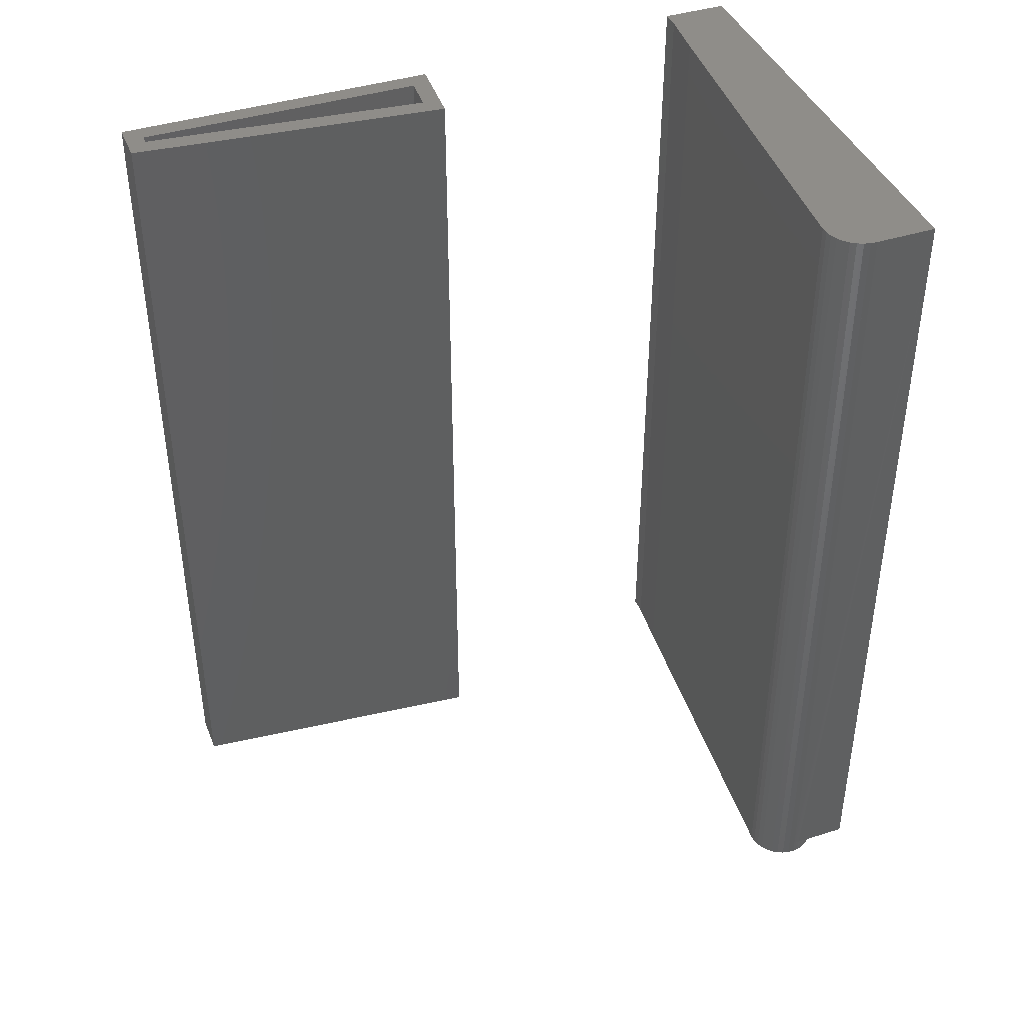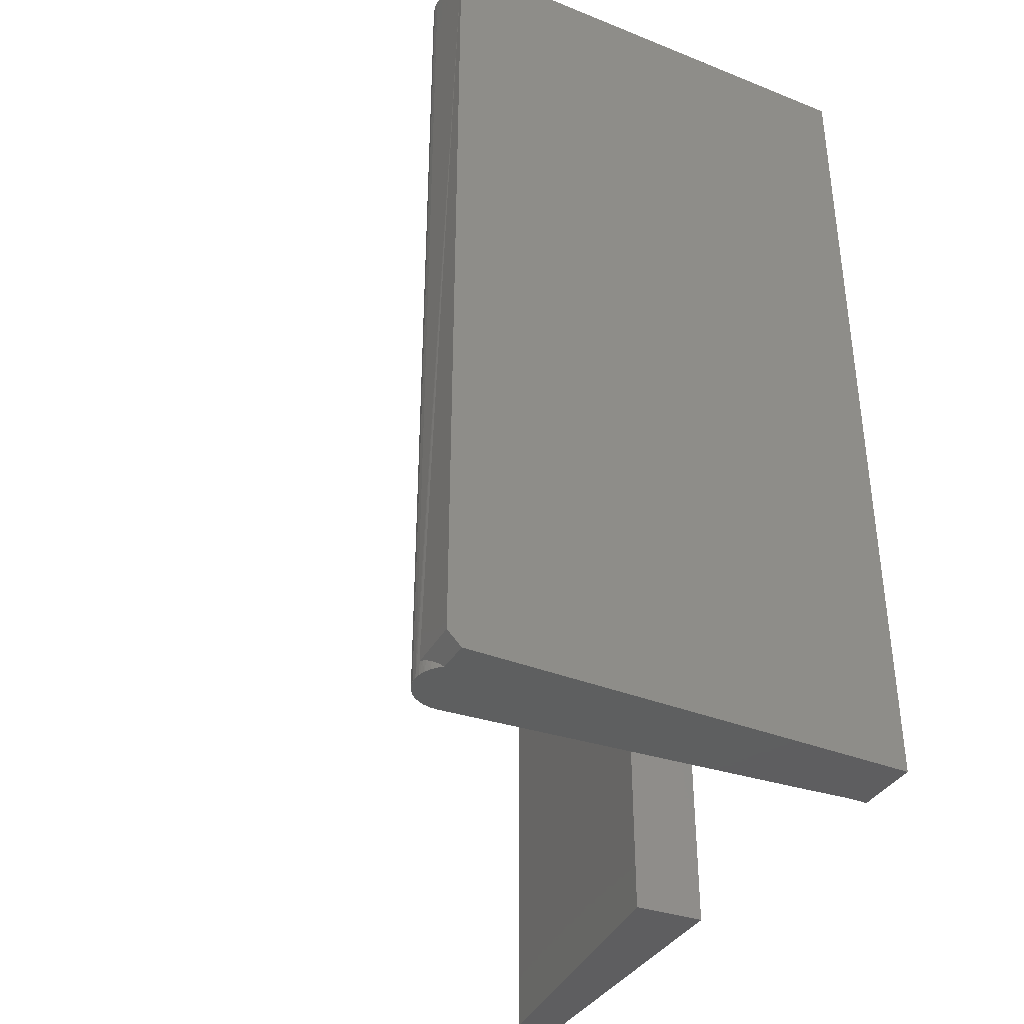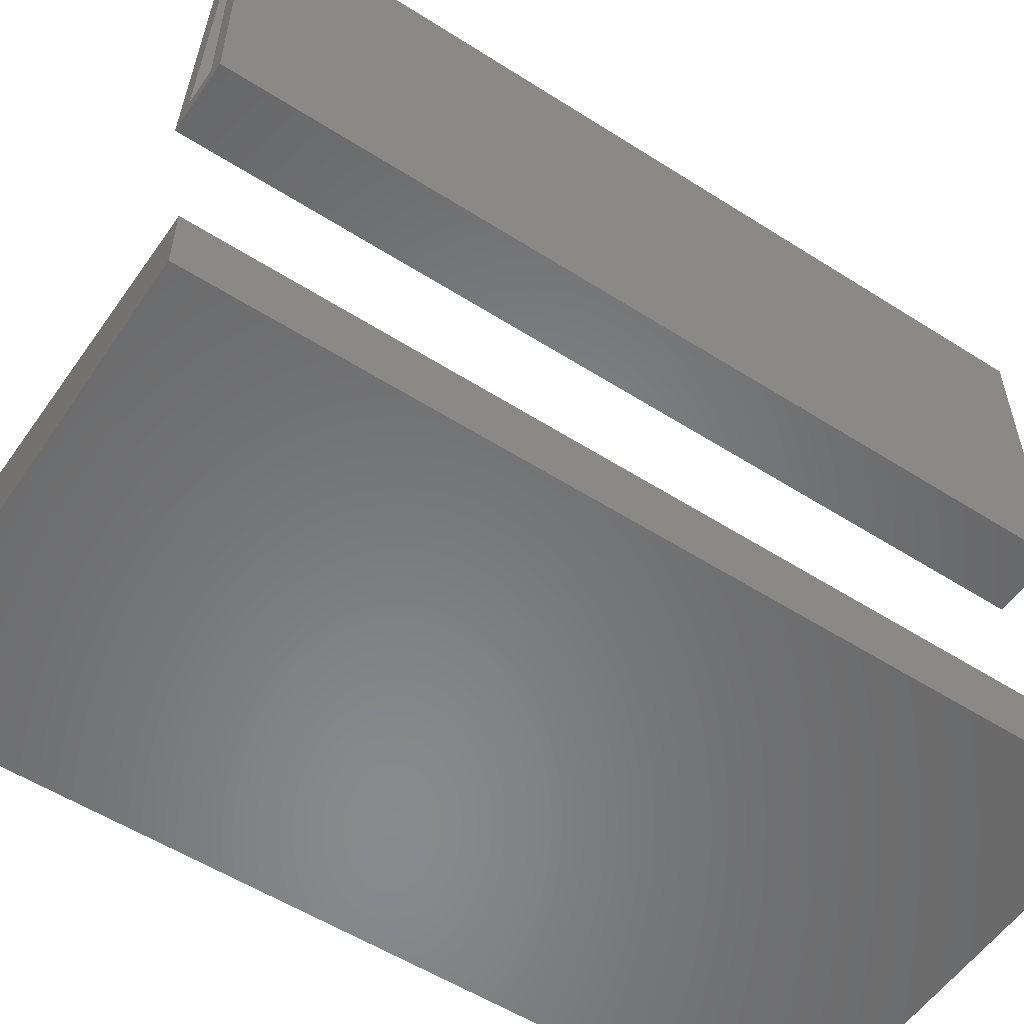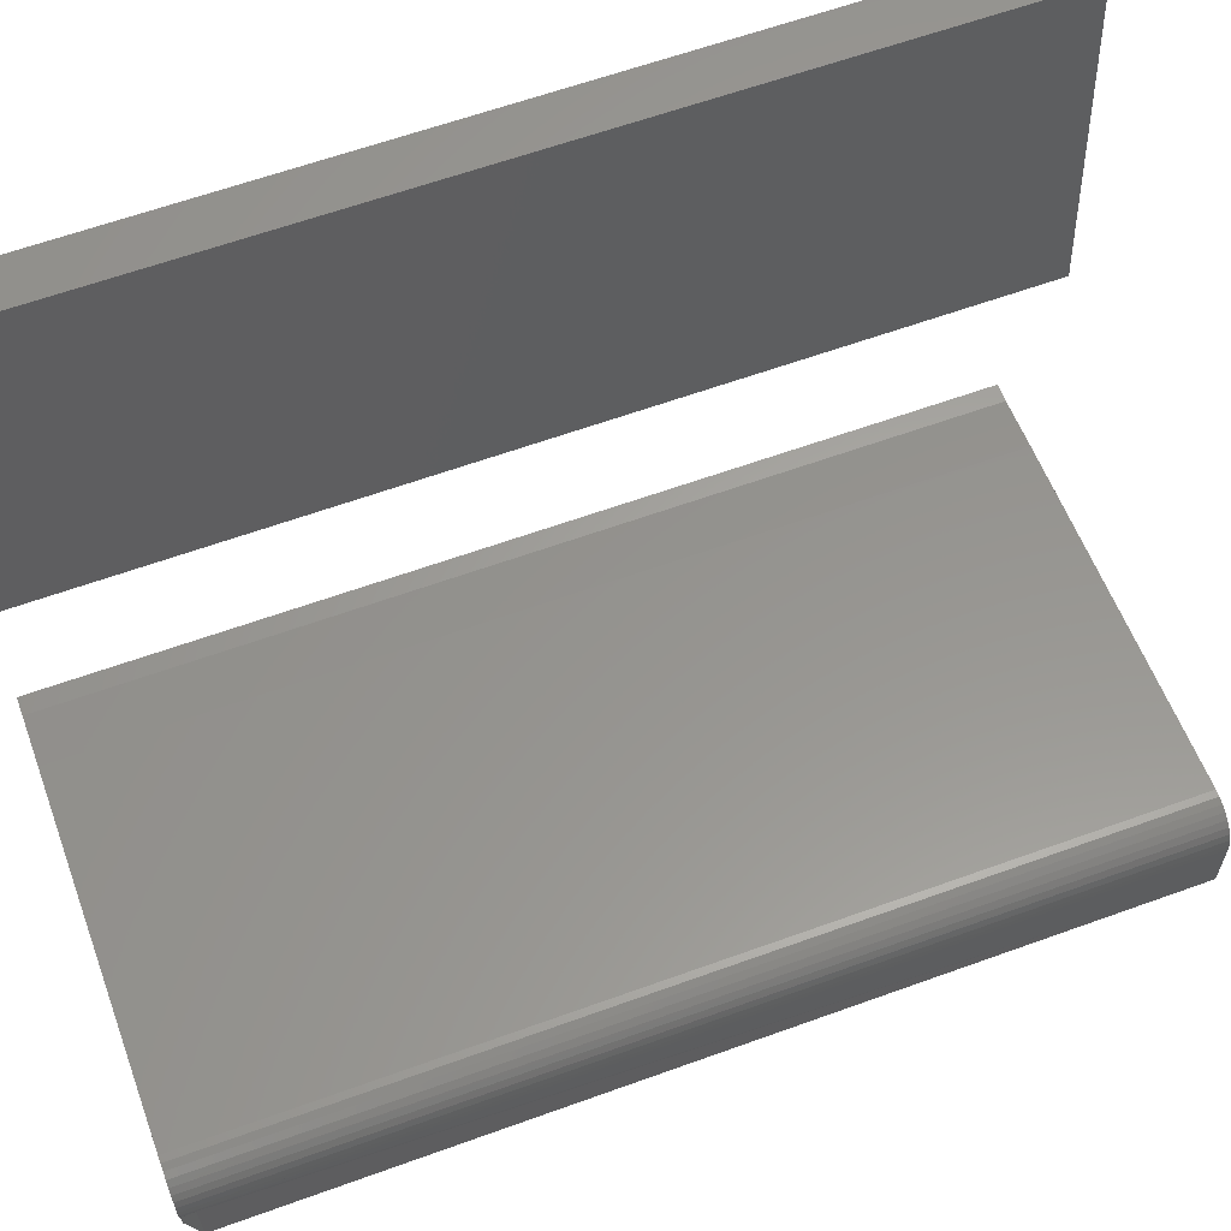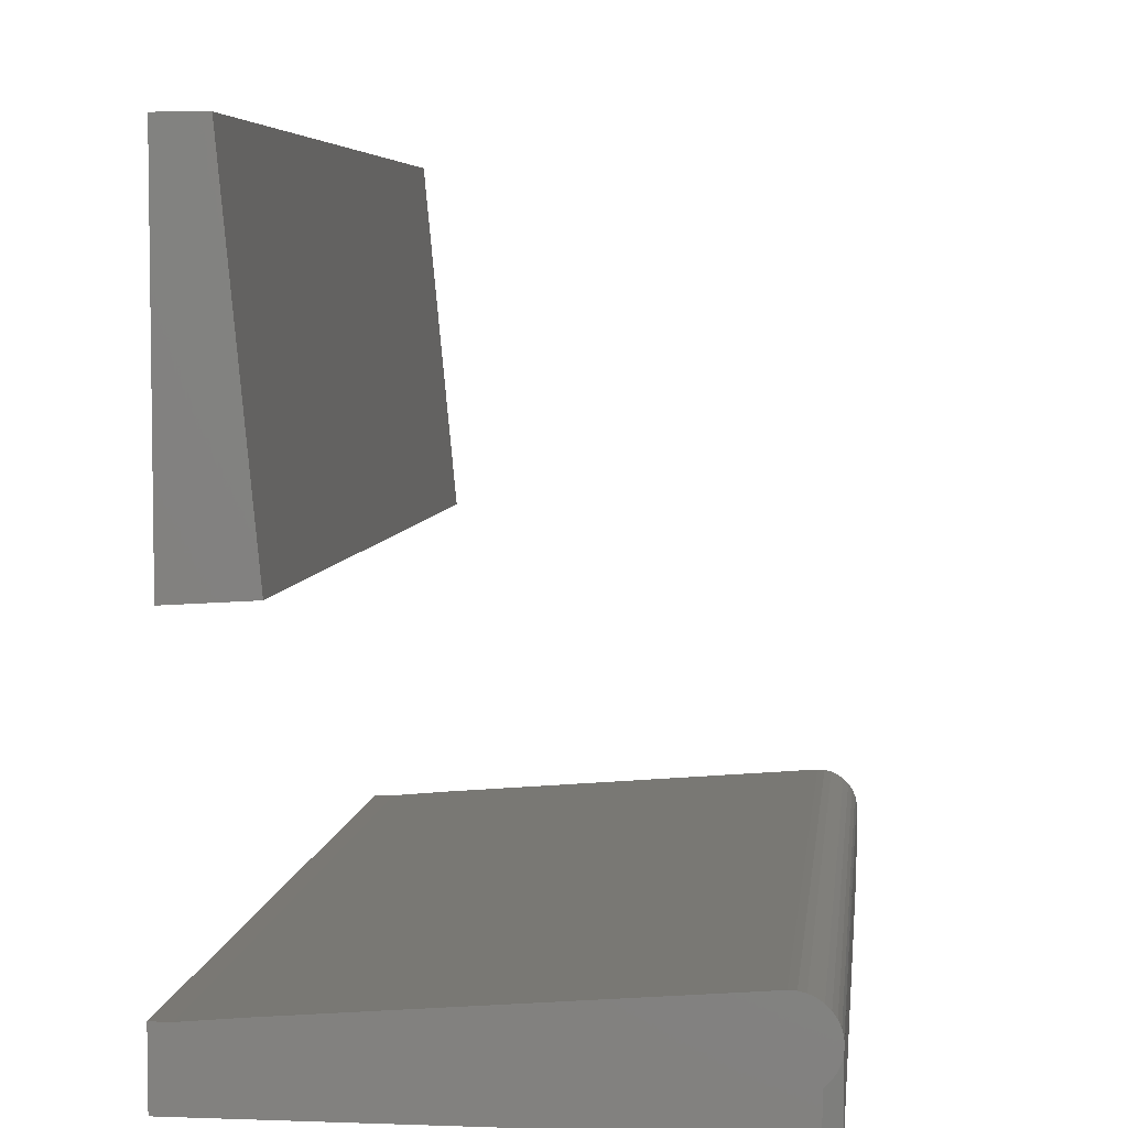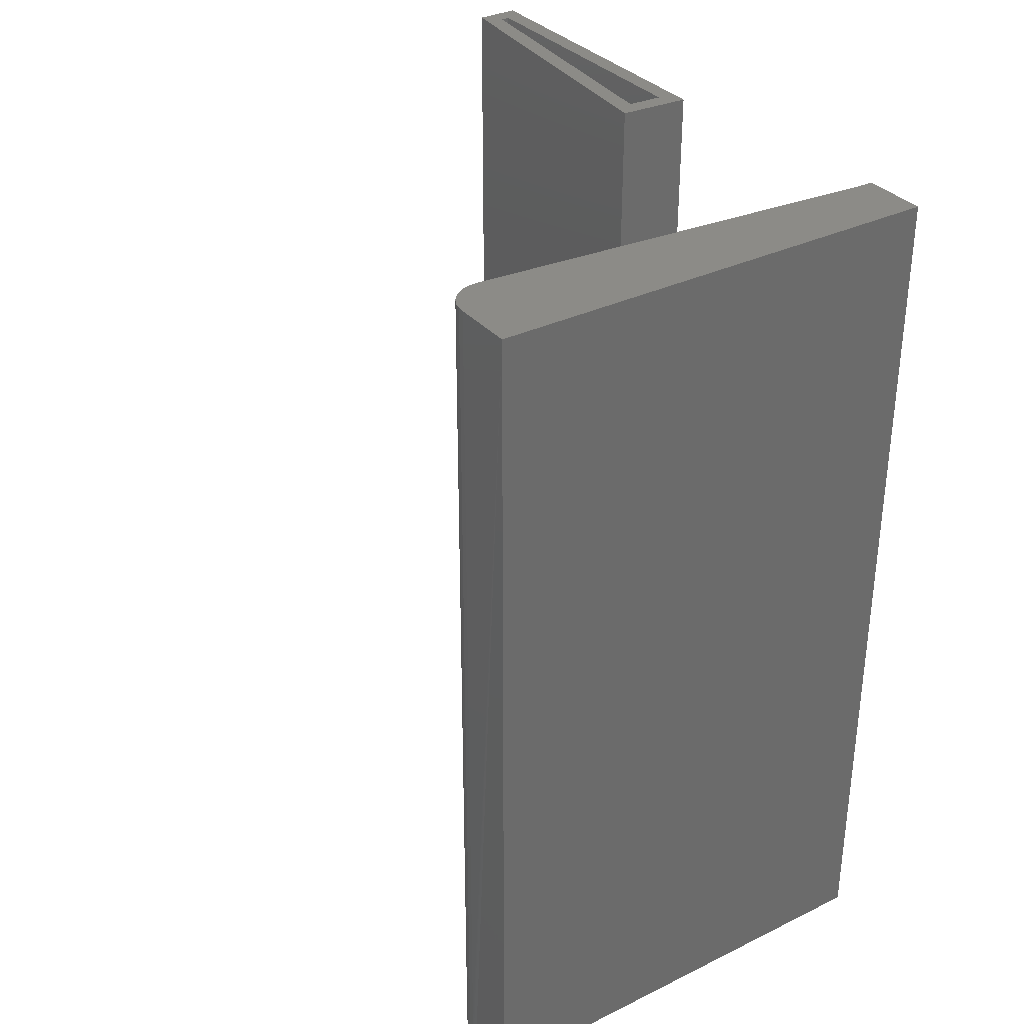
<metadata>
{"format":"stl","ext":"stl","renderer":"f3d","projection":"perspective","resolution":1024,"background":"white","views":[{"elev":41.4,"azim":69.0,"up":"+Y"},{"elev":-36.9,"azim":152.8,"up":"+Y"},{"elev":-55.6,"azim":-123.8,"up":"+Z"},{"elev":62.0,"azim":69.8,"up":"+Z"},{"elev":5.4,"azim":6.3,"up":"+Z"},{"elev":33.3,"azim":146.3,"up":"+Y"}]}
</metadata>
<code>
# stl→obj: 95 verts, 178 faces
v 0.01562 1.741e-17 0.318
v 0.0468 1.941e-17 0.3198
v 0.06389 1.954e-17 0.3052
v 0.03728 3.528e-17 0.5831
v 0.02308 3.344e-17 0.5675
v 0.01562 3.299e-17 0.5675
v 3.284e-17 3.302e-17 0.5831
v 1.559e-17 1.542e-17 0.3014
v 0.01562 -0.7422 0.318
v 0.0468 -0.7422 0.3198
v 0.02308 -0.7422 0.5675
v 0.01562 -0.7422 0.5675
v 6.22e-17 -0.7578 0.3014
v 0.06389 -0.7578 0.3052
v 0.03728 -0.7578 0.5831
v 7.945e-17 -0.7578 0.5831
v -0.007812 0.007812 0.05674
v -0.007812 0.007812 4.039e-21
v -0.007812 -0.7578 0.05674
v -0.007812 -0.7578 4.649e-17
v 0.3655 0.007812 0.08551
v 0.05279 0.007812 0.06083
v 0.3655 -0.7578 0.08551
v 0.05279 -0.7578 0.06083
v 0.3984 -0.7454 0.05291
v 0.3984 0.007812 0.05291
v 0.3981 0.007812 0.05867
v 0.3983 -0.7455 0.05112
v 0.3977 -0.7578 0.04724
v 0.3978 -0.746 0.0476
v 0.3969 -0.747 0.04412
v 0.3961 -0.7578 0.04192
v 0.3956 -0.7483 0.04075
v 0.3935 -0.7578 0.03698
v 0.393 -0.7508 0.03622
v 0.3902 -0.7578 0.03256
v 0.3894 -0.7545 0.03174
v 0.386 -0.7578 0.02881
v 0.3984 -0.7578 0.05276
v 0.3981 -0.7578 0.05854
v 0.3713 0.007812 0.08523
v 0.3713 -0.7578 0.08523
v 0.3769 0.007812 0.0839
v 0.3769 -0.7578 0.08389
v 0.3822 0.007812 0.08158
v 0.3822 -0.7578 0.08155
v 0.3869 0.007812 0.07833
v 0.387 -0.7578 0.07829
v 0.391 0.007812 0.07427
v 0.3911 -0.7578 0.07421
v 0.3943 0.007812 0.06953
v 0.3944 -0.7578 0.06944
v 0.3967 0.007812 0.06428
v 0.3967 -0.7578 0.06416
v 0.3984 -0.7454 2.086e-17
v 0.386 -0.7578 2.237e-17
v 0.3984 0.007812 -2.487e-17
v 0.007869 0.007812 0.05674
v 0.3824 0.007812 -2.389e-17
v 0.007869 -0.7578 0.05674
v 0.3824 -0.7578 2.26e-17
v 0.3809 -0.7422 0.04631
v 0.3819 -0.7422 0.04854
v 0.3828 -0.739 0.0532
v 0.3825 -0.7422 0.0509
v 0.3827 -0.007812 0.05611
v 0.3828 -0.007812 0.0532
v 0.3828 -0.7422 0.05333
v 0.3827 -0.7422 0.05623
v 0.3772 -0.007812 0.06613
v 0.3747 -0.7422 0.06782
v 0.3748 -0.007812 0.0678
v 0.3721 -0.7422 0.06902
v 0.3721 -0.007812 0.06901
v 0.3693 -0.7422 0.06973
v 0.3693 -0.007812 0.06973
v 0.3664 -0.7422 0.06991
v 0.3664 -0.007812 0.06991
v 0.3771 -0.7422 0.06616
v 0.3792 -0.007812 0.06405
v 0.3792 -0.7422 0.0641
v 0.3808 -0.007812 0.06163
v 0.3808 -0.7422 0.0617
v 0.382 -0.007812 0.05896
v 0.382 -0.7422 0.05905
v 0.3796 -0.7422 0.04425
v 0.3796 -0.7422 0.01562
v 0.3828 -0.739 0.01562
v 0.05412 -0.007812 0.04526
v 0.05412 -0.7422 0.04526
v 0.007812 -0.7422 0.01562
v 0.007812 -0.7422 0.04112
v 0.3824 -0.007812 0.01562
v 0.007812 -0.007812 0.01562
v 0.007812 -0.007812 0.04105
f 1 2 3
f 4 3 2
f 4 2 5
f 4 5 6
f 4 6 7
f 3 8 1
f 1 8 7
f 1 7 6
f 1 9 2
f 2 9 10
f 2 10 5
f 5 10 11
f 5 11 6
f 6 11 12
f 6 12 1
f 1 12 9
f 8 3 13
f 13 3 14
f 3 4 14
f 14 4 15
f 4 7 15
f 15 7 16
f 7 8 16
f 16 8 13
f 13 14 16
f 16 14 15
f 17 18 19
f 19 18 20
f 21 22 23
f 23 22 24
f 25 26 27
f 28 29 30
f 31 30 29
f 29 32 31
f 31 32 33
f 33 32 34
f 33 34 35
f 35 34 36
f 35 36 37
f 38 37 36
f 39 29 28
f 39 28 25
f 39 25 27
f 39 27 40
f 21 23 41
f 41 23 42
f 41 42 43
f 43 42 44
f 43 44 45
f 45 44 46
f 45 46 47
f 47 46 48
f 47 48 49
f 49 48 50
f 49 50 51
f 51 50 52
f 51 52 53
f 53 52 54
f 53 54 27
f 27 54 40
f 55 30 31
f 55 31 33
f 55 33 35
f 55 35 37
f 55 37 38
f 55 38 56
f 57 26 25
f 57 25 28
f 57 28 30
f 57 30 55
f 18 17 58
f 53 26 57
f 53 27 26
f 59 18 58
f 59 58 22
f 59 22 21
f 59 21 41
f 59 41 43
f 59 43 45
f 59 45 47
f 59 47 49
f 59 49 51
f 59 51 53
f 59 53 57
f 22 58 24
f 24 58 60
f 58 17 60
f 60 17 19
f 20 60 19
f 20 61 60
f 32 54 52
f 32 52 34
f 34 52 50
f 34 50 36
f 36 50 48
f 39 40 54
f 39 54 32
f 39 32 29
f 38 36 48
f 38 48 46
f 38 46 56
f 61 56 46
f 61 46 44
f 61 44 42
f 61 42 23
f 61 23 24
f 61 24 60
f 59 57 61
f 61 57 55
f 61 55 56
f 18 59 20
f 20 59 61
f 12 11 9
f 11 10 9
f 62 63 64
f 63 65 64
f 66 67 64
f 68 69 66
f 68 66 64
f 68 64 65
f 70 71 72
f 72 71 73
f 72 73 74
f 74 73 75
f 74 75 76
f 76 75 77
f 76 77 78
f 71 70 79
f 79 70 80
f 79 80 81
f 81 80 82
f 81 82 83
f 83 82 84
f 83 84 85
f 85 84 66
f 85 66 69
f 86 62 87
f 62 88 87
f 88 62 64
f 78 77 89
f 89 77 90
f 77 91 90
f 91 92 90
f 81 63 62
f 86 87 79
f 86 79 81
f 86 81 62
f 87 91 77
f 87 77 75
f 87 75 73
f 87 73 71
f 87 71 79
f 83 85 69
f 83 69 68
f 83 68 65
f 83 65 63
f 83 63 81
f 87 88 91
f 91 88 93
f 91 93 94
f 93 88 67
f 67 88 64
f 89 94 78
f 89 95 94
f 93 82 80
f 93 80 70
f 93 70 72
f 93 72 74
f 93 74 76
f 93 76 78
f 93 78 94
f 82 93 67
f 82 67 66
f 82 66 84
f 89 90 95
f 95 90 92
f 95 92 94
f 94 92 91

</code>
